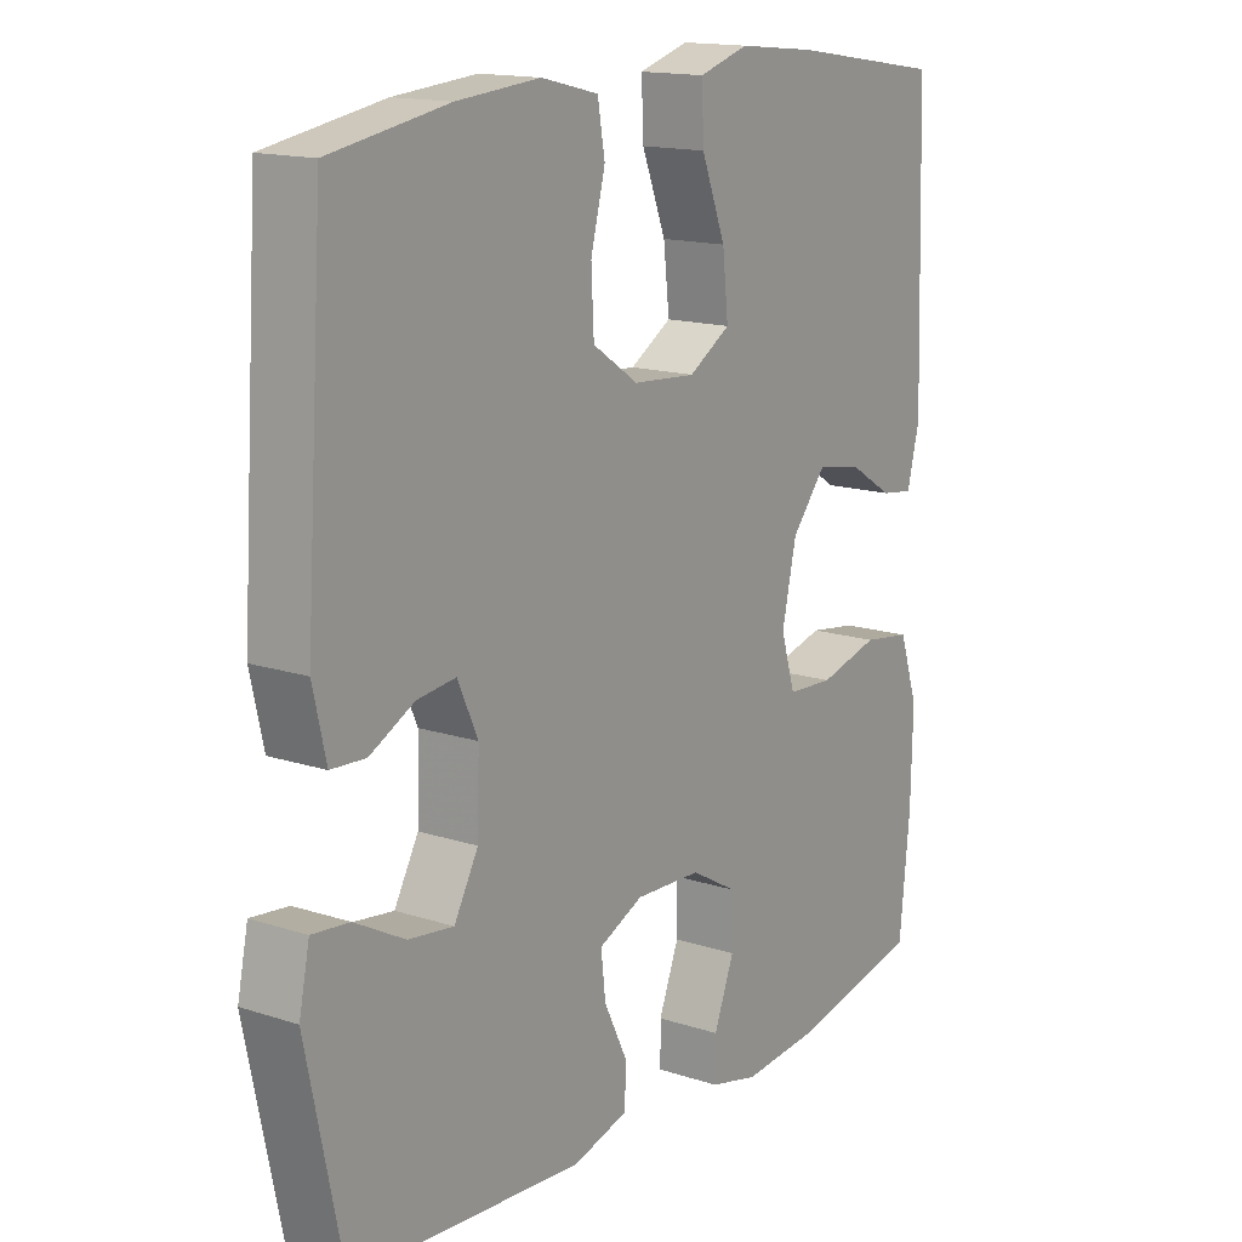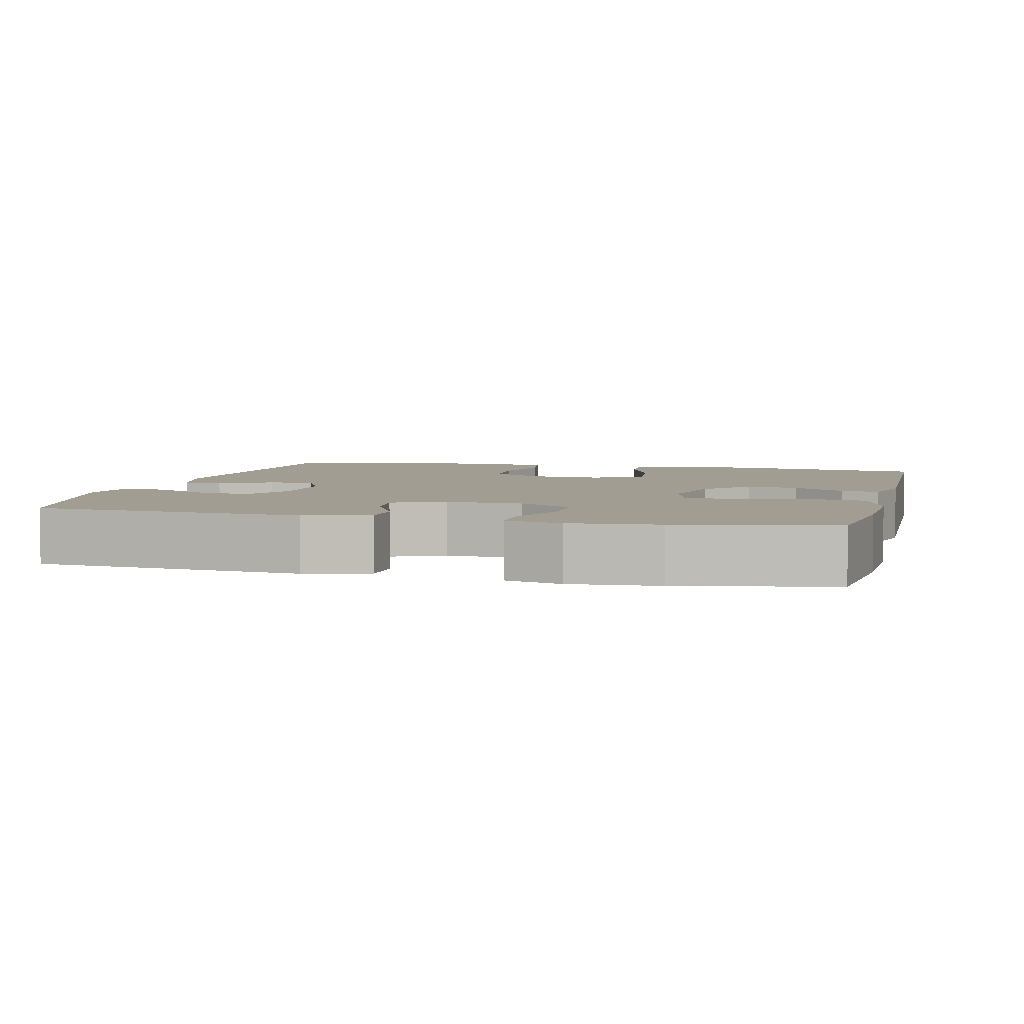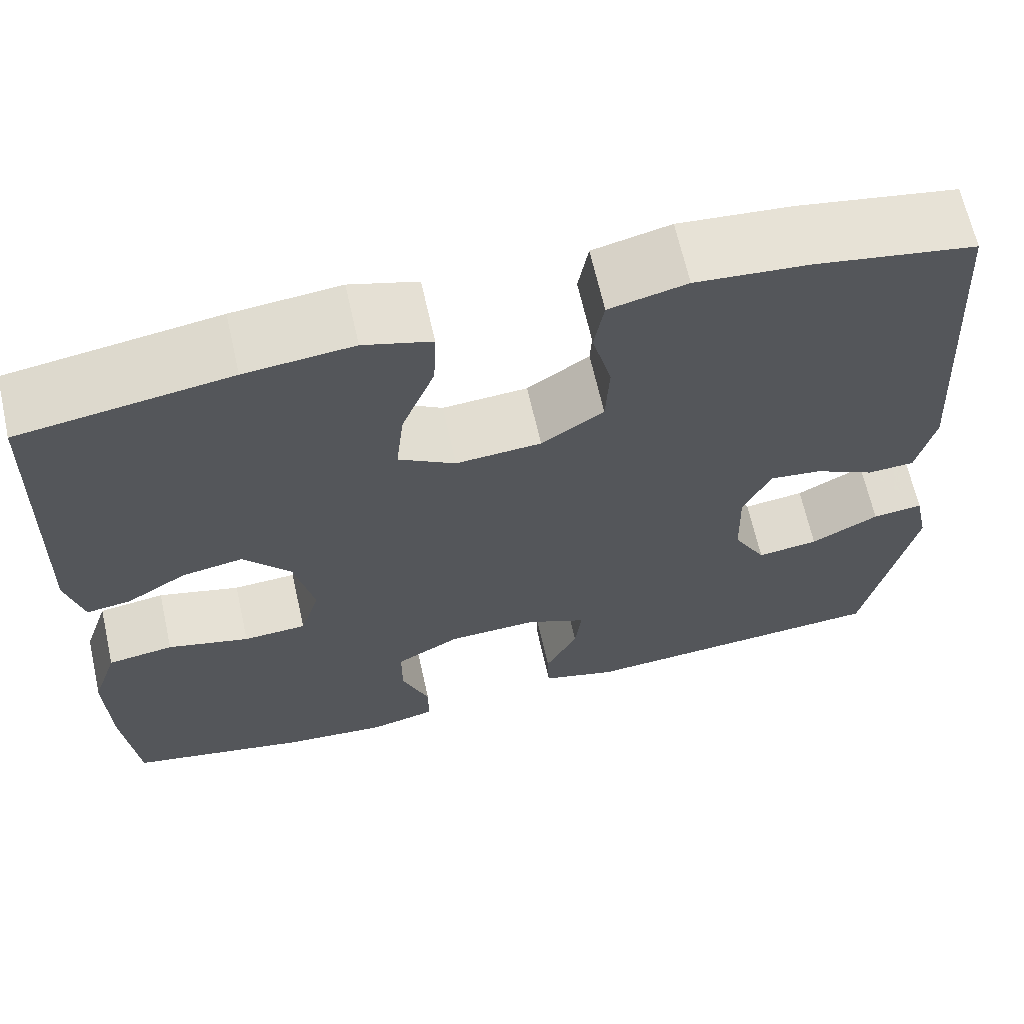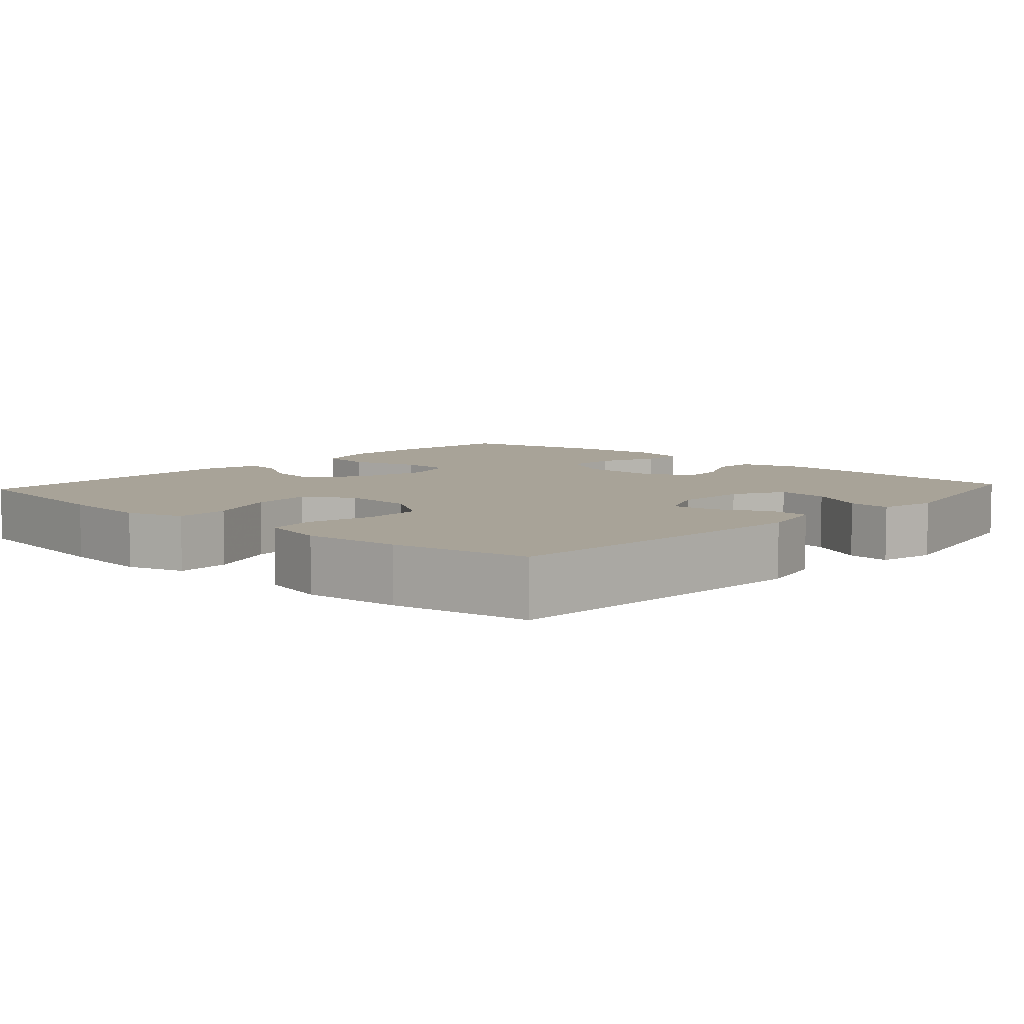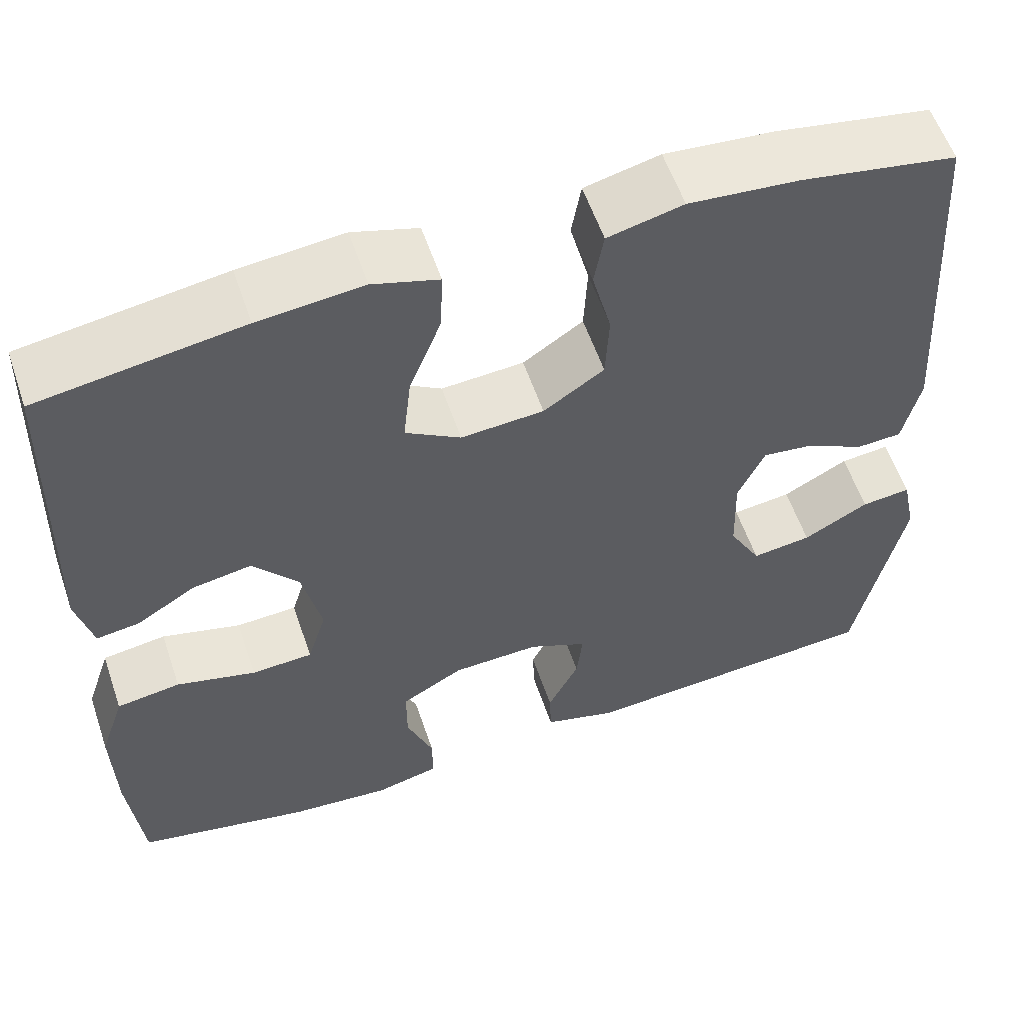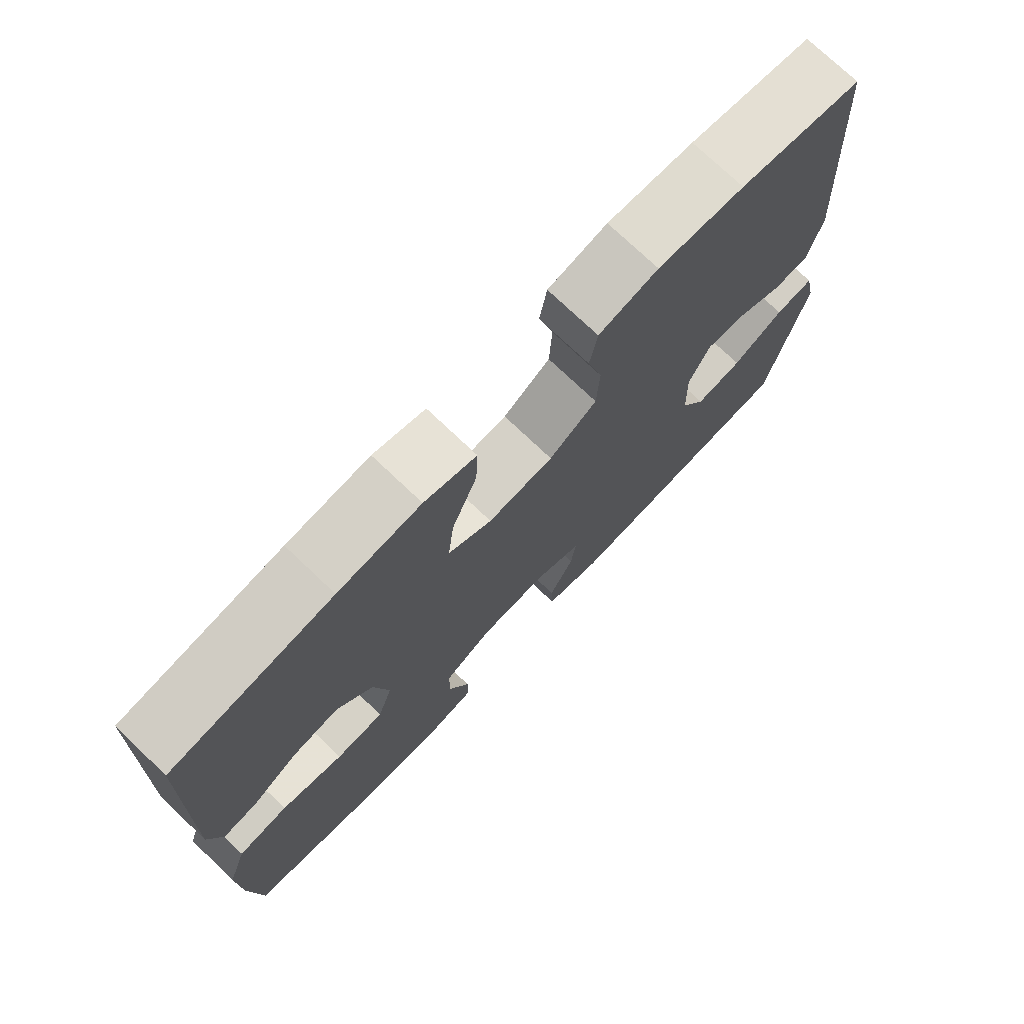
<metadata>
{"format":"obj","ext":"obj","renderer":"f3d","projection":"perspective","resolution":1024,"background":"white","views":[{"elev":15.3,"azim":124.6,"up":"+Z"},{"elev":4.7,"azim":-165.8,"up":"+Y"},{"elev":65.6,"azim":-12.6,"up":"+Z"},{"elev":6.9,"azim":42.3,"up":"+Y"},{"elev":57.3,"azim":-18.7,"up":"+Z"},{"elev":74.7,"azim":-46.4,"up":"+Z"}]}
</metadata>
<code>
v -0.5 0.07 0.5
v -0.265 0.07 0.536
v -0.144 0.07 0.548
v -0.068 0.07 0.525
v -0.071 0.07 0.453
v -0.108 0.07 0.358
v -0.117 0.07 0.276
v -0.053 0.07 0.237
v 0.043 0.07 0.244
v 0.113 0.07 0.291
v 0.117 0.07 0.371
v 0.095 0.07 0.457
v 0.106 0.07 0.521
v 0.193 0.07 0.542
v 0.32 0.07 0.531
v 0.5 0.07 0.5
v 0.528 0.07 0.07
v 0.508 0.07 -0.018
v 0.455 0.07 -0.021
v 0.387 0.07 0.014
v 0.328 0.07 0.021
v 0.297 0.07 -0.047
v 0.3 0.07 -0.147
v 0.337 0.07 -0.214
v 0.406 0.07 -0.205
v 0.482 0.07 -0.164
v 0.539 0.07 -0.158
v 0.555 0.07 -0.235
v 0.5 0.07 -0.5
v 0.147 0.07 -0.526
v 0.062 0.07 -0.502
v 0.06 0.07 -0.445
v 0.096 0.07 -0.372
v 0.103 0.07 -0.31
v 0.035 0.07 -0.279
v -0.066 0.07 -0.283
v -0.138 0.07 -0.324
v -0.138 0.07 -0.395
v -0.107 0.07 -0.475
v -0.107 0.07 -0.534
v -0.181 0.07 -0.552
v -0.298 0.07 -0.542
v -0.5 0.07 -0.5
v -0.516 0.07 -0.342
v -0.519 0.07 -0.214
v -0.49 0.07 -0.127
v -0.416 0.07 -0.116
v -0.324 0.07 -0.14
v -0.253 0.07 -0.136
v -0.231 0.07 -0.064
v -0.253 0.07 0.035
v -0.306 0.07 0.099
v -0.375 0.07 0.087
v -0.443 0.07 0.045
v -0.493 0.07 0.038
v -0.512 0.07 0.114
v -0.5 0 0.5
v -0.265 0 0.536
v -0.144 0 0.548
v -0.068 0 0.525
v -0.071 0 0.453
v -0.108 0 0.358
v -0.117 0 0.276
v -0.053 0 0.237
v 0.043 0 0.244
v 0.113 0 0.291
v 0.117 0 0.371
v 0.095 0 0.457
v 0.106 0 0.521
v 0.193 0 0.542
v 0.32 0 0.531
v 0.5 0 0.5
v 0.528 0 0.07
v 0.508 0 -0.018
v 0.455 0 -0.021
v 0.387 0 0.014
v 0.328 0 0.021
v 0.297 0 -0.047
v 0.3 0 -0.147
v 0.337 0 -0.214
v 0.406 0 -0.205
v 0.482 0 -0.164
v 0.539 0 -0.158
v 0.555 0 -0.235
v 0.5 0 -0.5
v 0.147 0 -0.526
v 0.062 0 -0.502
v 0.06 0 -0.445
v 0.096 0 -0.372
v 0.103 0 -0.31
v 0.035 0 -0.279
v -0.066 0 -0.283
v -0.138 0 -0.324
v -0.138 0 -0.395
v -0.107 0 -0.475
v -0.107 0 -0.534
v -0.181 0 -0.552
v -0.298 0 -0.542
v -0.5 0 -0.5
v -0.516 0 -0.342
v -0.519 0 -0.214
v -0.49 0 -0.127
v -0.416 0 -0.116
v -0.324 0 -0.14
v -0.253 0 -0.136
v -0.231 0 -0.064
v -0.253 0 0.035
v -0.306 0 0.099
v -0.375 0 0.087
v -0.443 0 0.045
v -0.493 0 0.038
v -0.512 0 0.114
f 53 54 55 56
f 52 53 56 1
f 51 52 1 2
f 50 51 2 3
f 45 46 47 48
f 45 48 49
f 44 45 49
f 43 44 49
f 42 43 49
f 41 42 49 50
f 38 39 40 41
f 37 38 41 50
f 30 31 32 33
f 30 33 34
f 29 30 34
f 28 29 34
f 25 26 27 28
f 24 25 28 34
f 23 24 34 35
f 17 18 19 20
f 17 20 21
f 16 17 21
f 15 16 21 22
f 11 12 13 14
f 10 11 14 15
f 3 4 5 6
f 3 6 7
f 36 37 50 3
f 22 23 35 36
f 10 15 22 36
f 9 10 36
f 8 9 36
f 7 8 36
f 3 7 36
f 112 111 110 109
f 57 112 109 108
f 58 57 108 107
f 59 58 107 106
f 104 103 102 101
f 105 104 101
f 105 101 100
f 105 100 99
f 105 99 98
f 106 105 98 97
f 97 96 95 94
f 106 97 94 93
f 89 88 87 86
f 90 89 86
f 90 86 85
f 90 85 84
f 84 83 82 81
f 90 84 81 80
f 91 90 80 79
f 76 75 74 73
f 77 76 73
f 77 73 72
f 78 77 72 71
f 70 69 68 67
f 71 70 67 66
f 62 61 60 59
f 63 62 59
f 59 106 93 92
f 92 91 79 78
f 92 78 71 66
f 92 66 65
f 92 65 64
f 92 64 63
f 92 63 59
f 1 57 58 2
f 2 58 59 3
f 3 59 60 4
f 4 60 61 5
f 5 61 62 6
f 6 62 63 7
f 7 63 64 8
f 8 64 65 9
f 9 65 66 10
f 10 66 67 11
f 11 67 68 12
f 12 68 69 13
f 13 69 70 14
f 14 70 71 15
f 15 71 72 16
f 16 72 73 17
f 17 73 74 18
f 18 74 75 19
f 19 75 76 20
f 20 76 77 21
f 21 77 78 22
f 22 78 79 23
f 23 79 80 24
f 24 80 81 25
f 25 81 82 26
f 26 82 83 27
f 27 83 84 28
f 28 84 85 29
f 29 85 86 30
f 30 86 87 31
f 31 87 88 32
f 32 88 89 33
f 33 89 90 34
f 34 90 91 35
f 35 91 92 36
f 36 92 93 37
f 37 93 94 38
f 38 94 95 39
f 39 95 96 40
f 40 96 97 41
f 41 97 98 42
f 42 98 99 43
f 43 99 100 44
f 44 100 101 45
f 45 101 102 46
f 46 102 103 47
f 47 103 104 48
f 48 104 105 49
f 49 105 106 50
f 50 106 107 51
f 51 107 108 52
f 52 108 109 53
f 53 109 110 54
f 54 110 111 55
f 55 111 112 56
f 56 112 57 1

</code>
